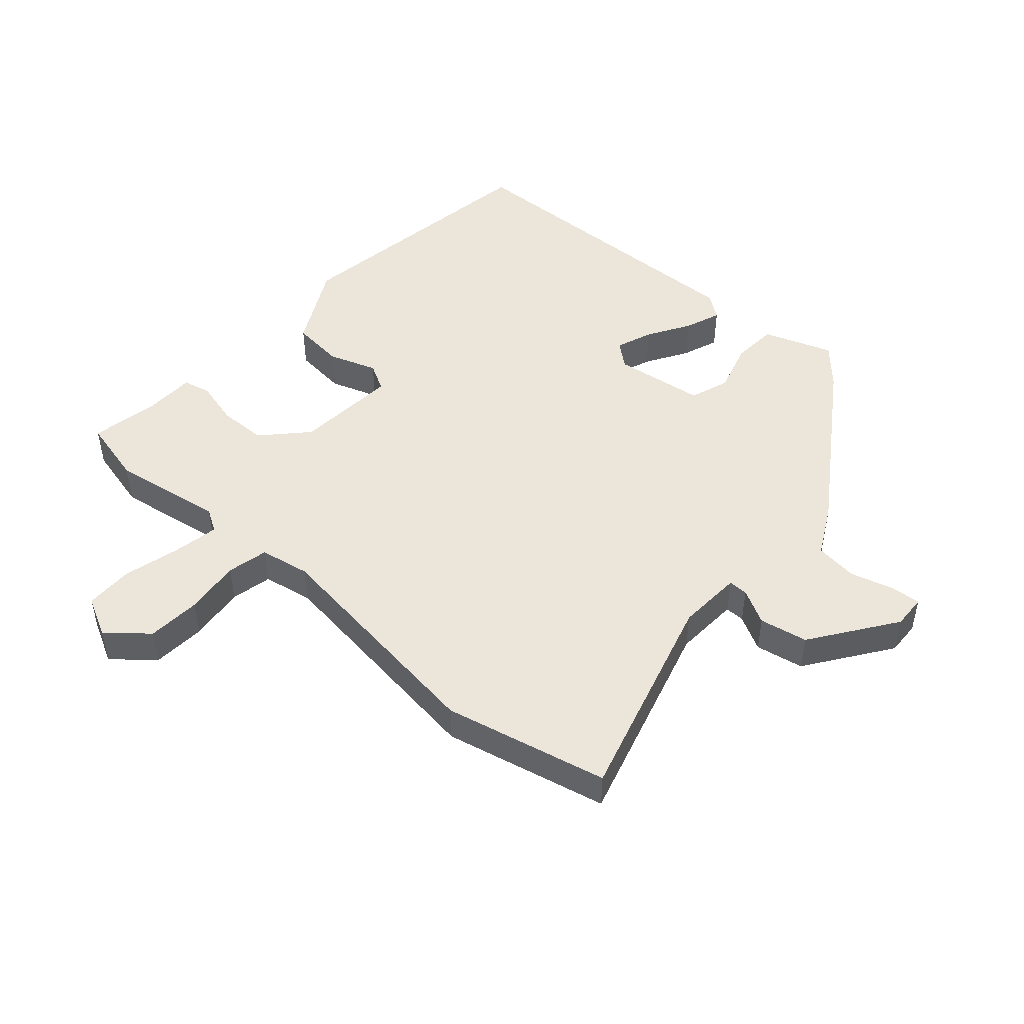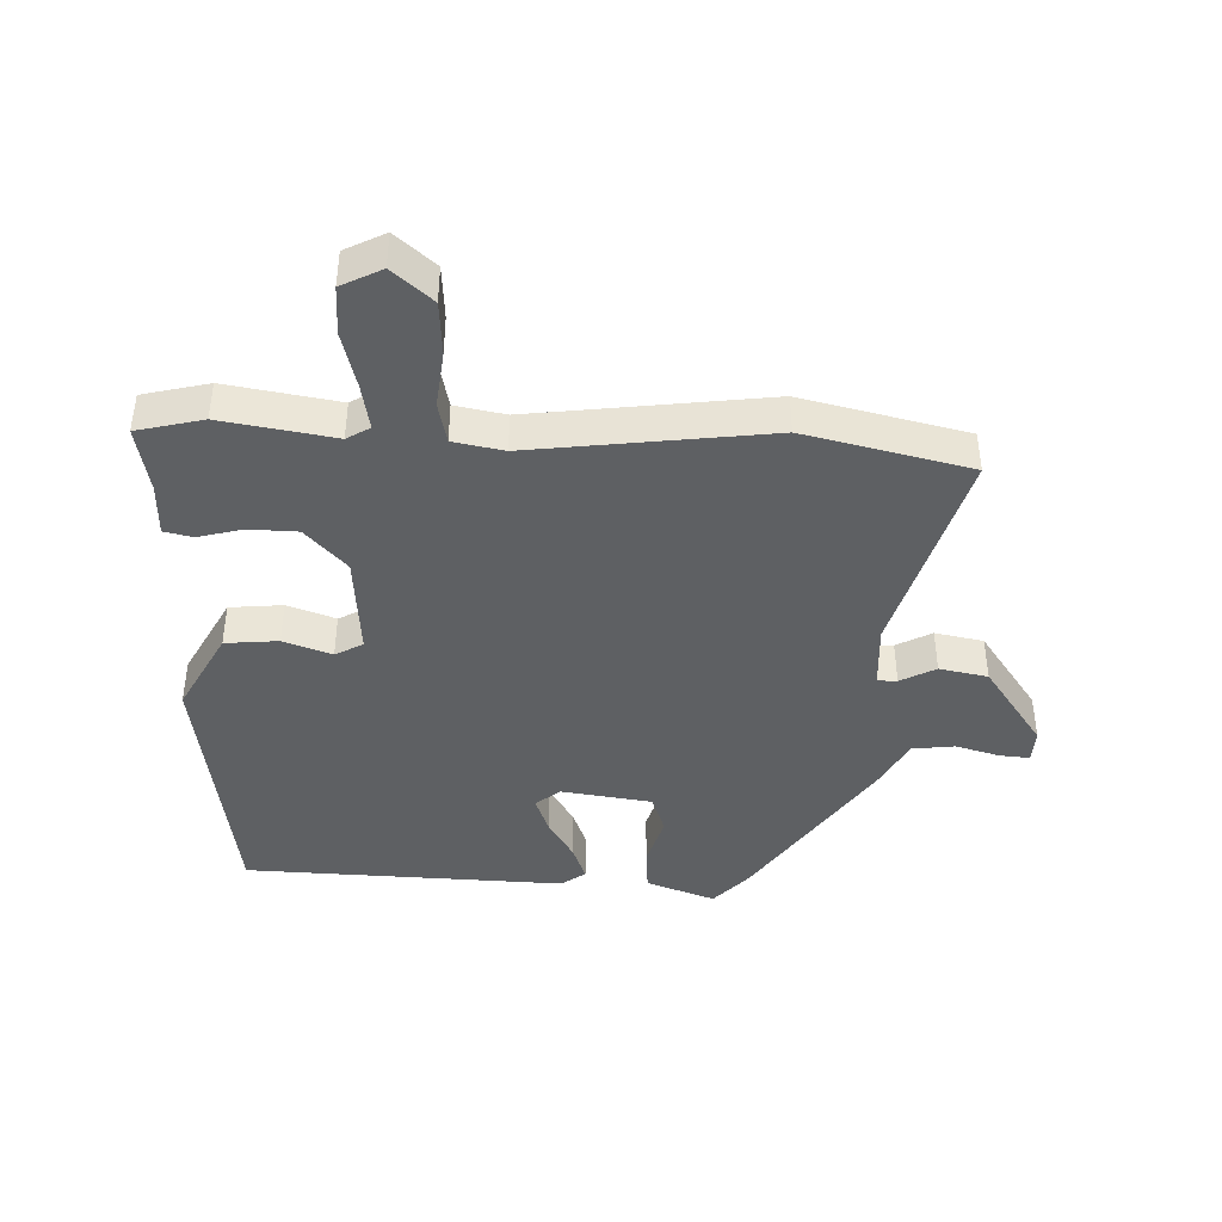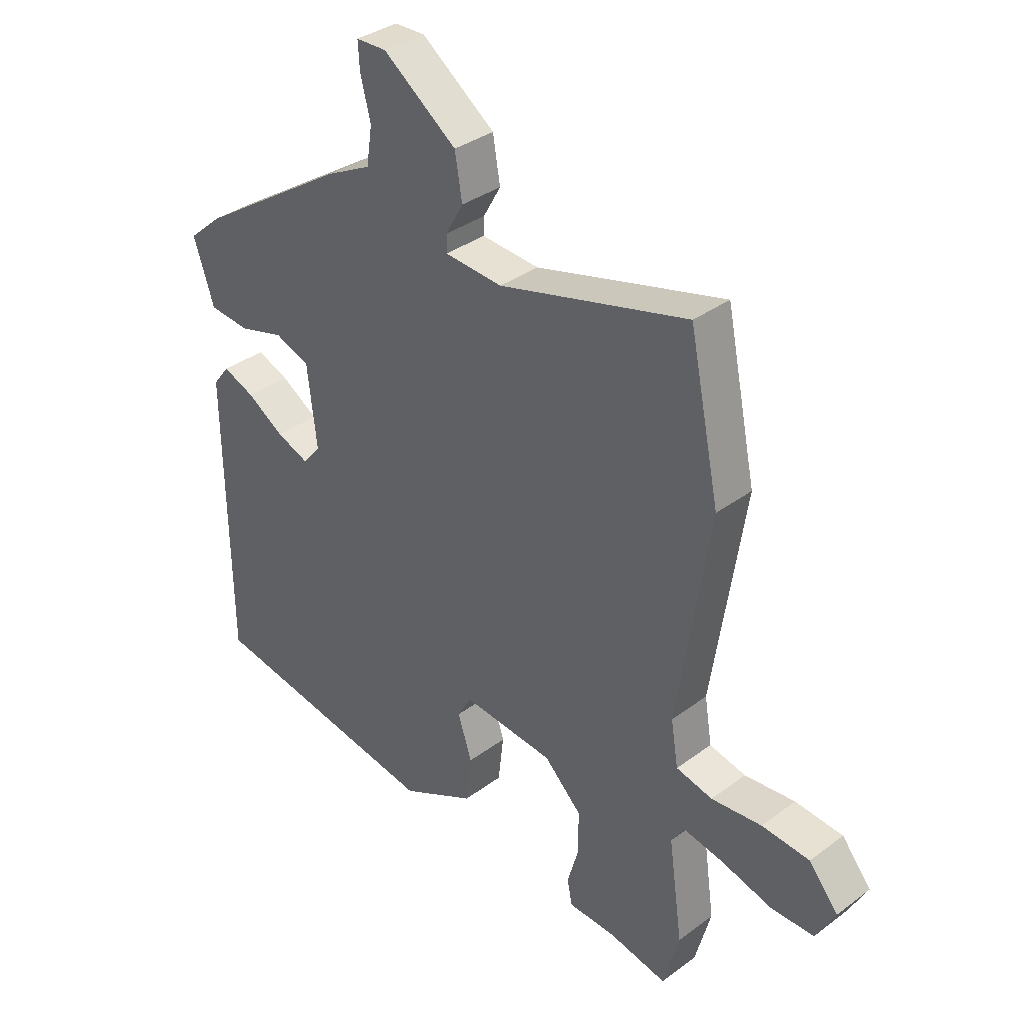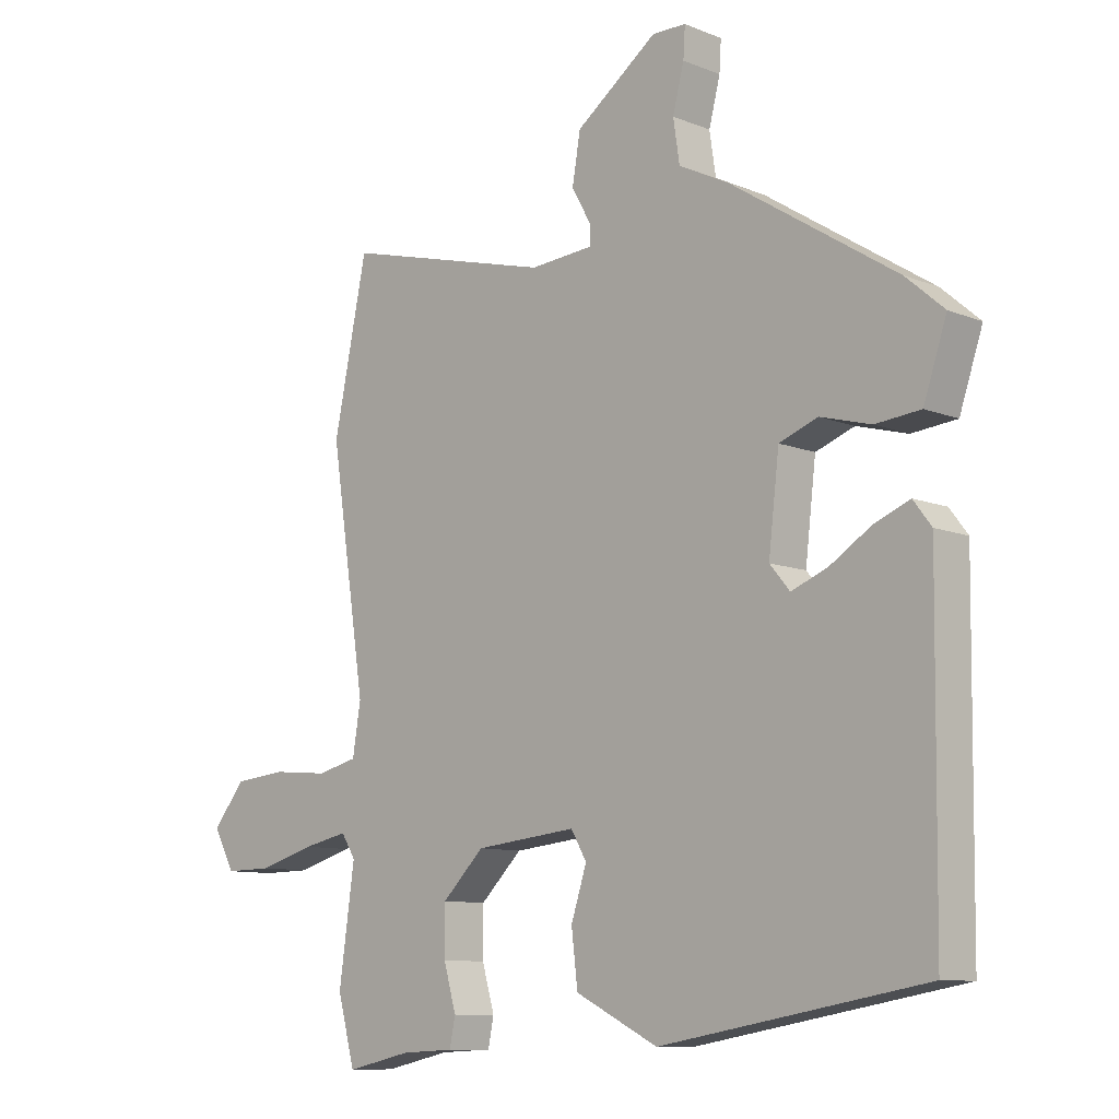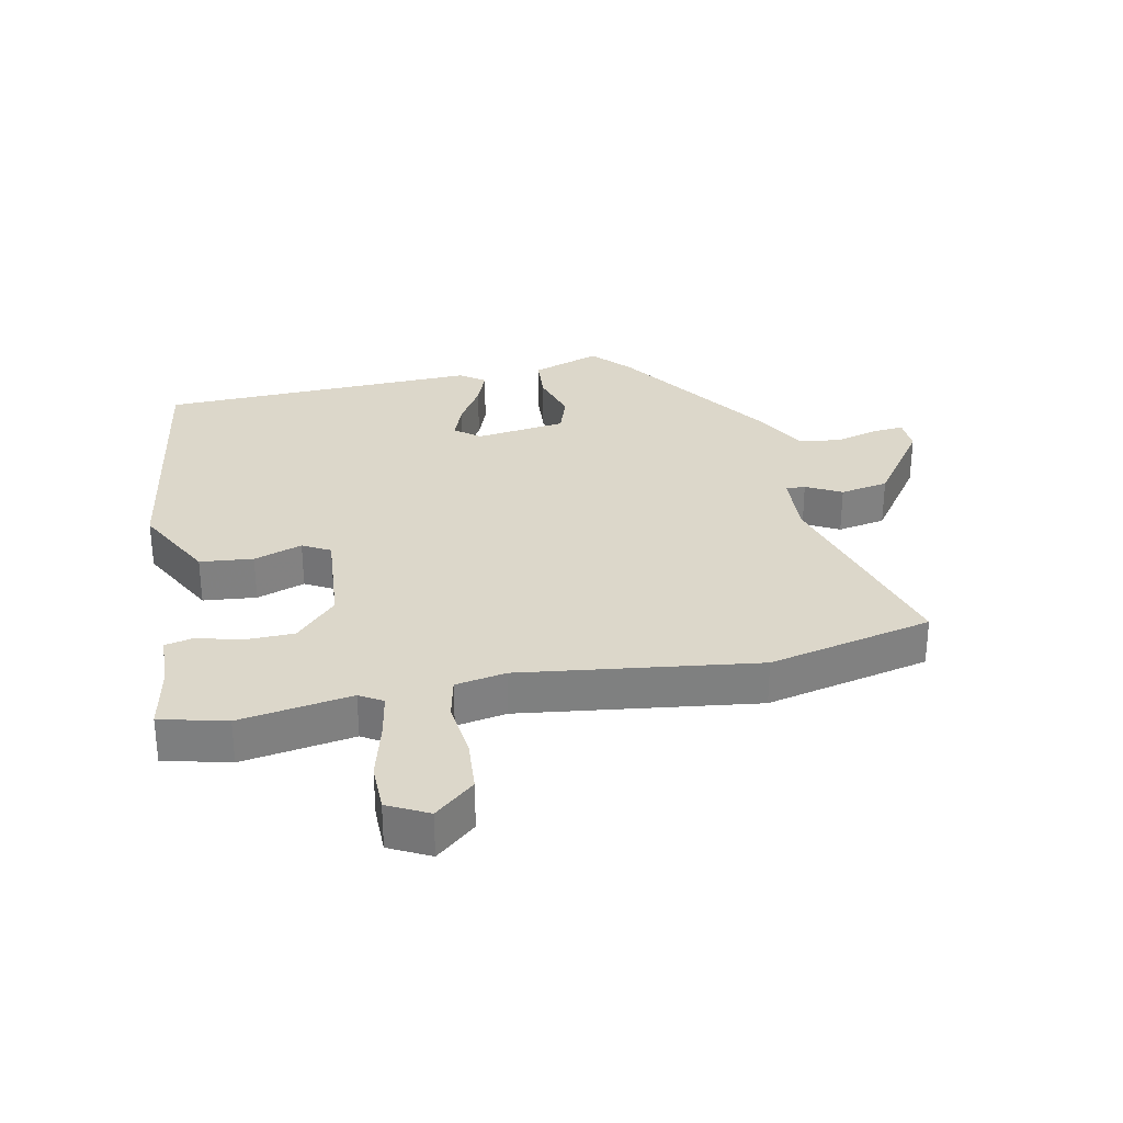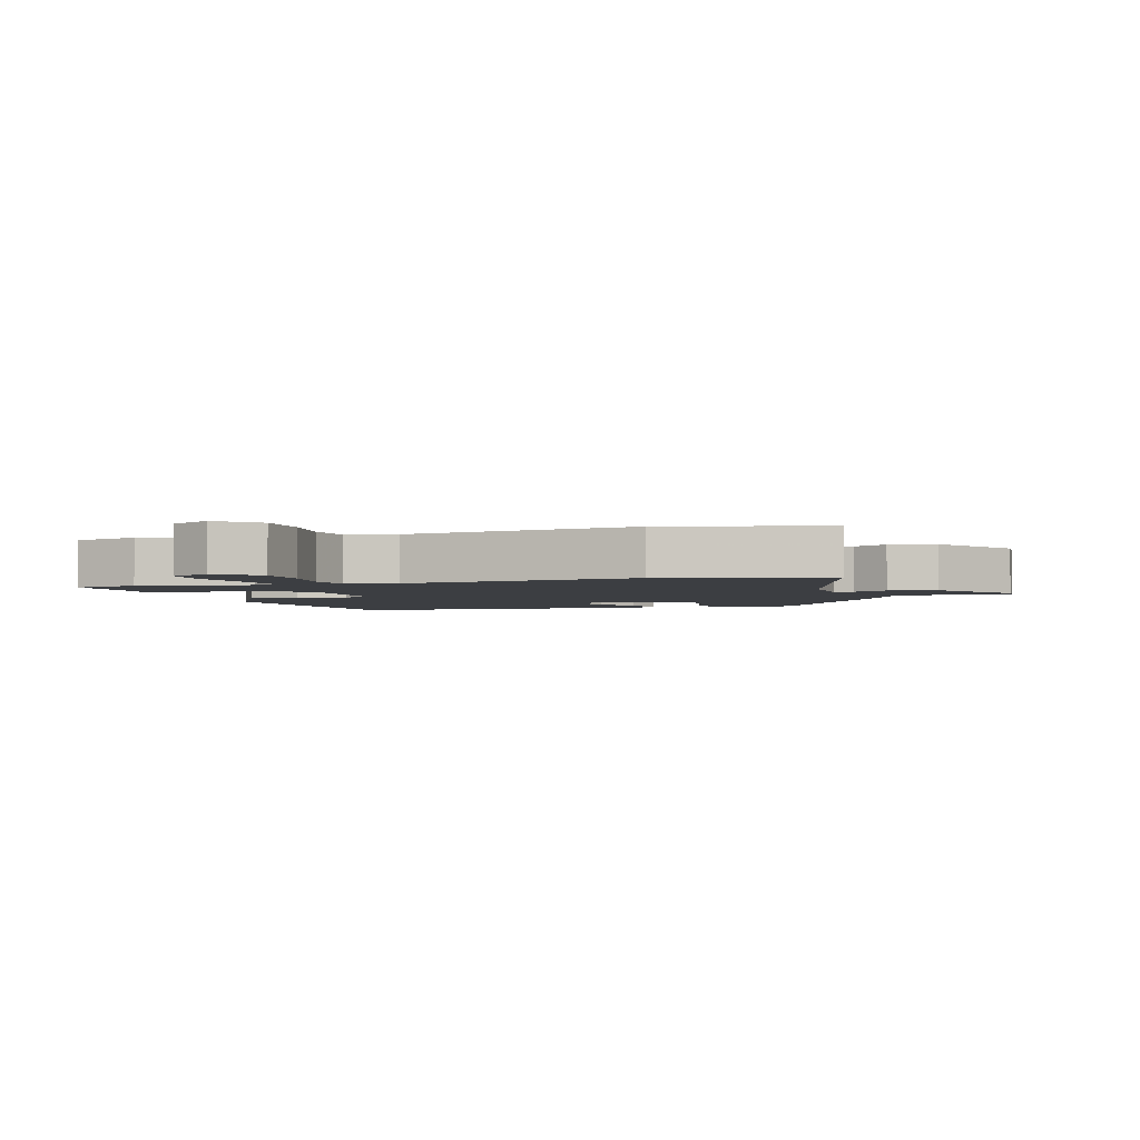
<metadata>
{"format":"obj","ext":"obj","renderer":"f3d","projection":"perspective","resolution":1024,"background":"white","views":[{"elev":48.4,"azim":-49.8,"up":"+Y"},{"elev":-42.1,"azim":-93.5,"up":"+Y"},{"elev":34.8,"azim":-134.8,"up":"+Z"},{"elev":-9.8,"azim":44.1,"up":"+Z"},{"elev":30.4,"azim":-102.8,"up":"+Y"},{"elev":-3.1,"azim":-74.9,"up":"+Y"}]}
</metadata>
<code>
v -0.486 0.07 -0.551
v -0.514 0.07 -0.447
v -0.489 0.07 -0.269
v -0.512 0.07 -0.233
v -0.584 0.07 -0.248
v -0.674 0.07 -0.274
v -0.751 0.07 -0.275
v -0.785 0.07 -0.212
v -0.733 0.07 -0.148
v -0.648 0.07 -0.14
v -0.558 0.07 -0.148
v -0.493 0.07 -0.132
v -0.48 0.07 -0.052
v -0.537 0.07 0.321
v -0.483 0.07 0.583
v -0.146 0.07 0.495
v -0.043 0.07 0.503
v -0.044 0.07 0.534
v -0.075 0.07 0.589
v -0.062 0.07 0.666
v 0.069 0.07 0.763
v 0.123 0.07 0.762
v 0.12 0.07 0.714
v 0.102 0.07 0.644
v 0.112 0.07 0.577
v 0.192 0.07 0.537
v 0.458 0.07 0.366
v 0.519 0.07 0.313
v 0.482 0.07 0.203
v 0.41 0.07 0.196
v 0.329 0.07 0.218
v 0.267 0.07 0.195
v 0.25 0.07 0.051
v 0.282 0.07 0.013
v 0.34 0.07 0.036
v 0.406 0.07 0.078
v 0.463 0.07 0.101
v 0.492 0.07 0.063
v 0.486 0.07 -0.445
v 0.064 0.07 -0.519
v -0.068 0.07 -0.453
v -0.078 0.07 -0.369
v -0.053 0.07 -0.292
v -0.078 0.07 -0.249
v -0.241 0.07 -0.266
v -0.308 0.07 -0.332
v -0.308 0.07 -0.409
v -0.288 0.07 -0.479
v -0.297 0.07 -0.524
v -0.381 0.07 -0.528
v -0.486 0 -0.551
v -0.514 0 -0.447
v -0.489 0 -0.269
v -0.512 0 -0.233
v -0.584 0 -0.248
v -0.674 0 -0.274
v -0.751 0 -0.275
v -0.785 0 -0.212
v -0.733 0 -0.148
v -0.648 0 -0.14
v -0.558 0 -0.148
v -0.493 0 -0.132
v -0.48 0 -0.052
v -0.537 0 0.321
v -0.483 0 0.583
v -0.146 0 0.495
v -0.043 0 0.503
v -0.044 0 0.534
v -0.075 0 0.589
v -0.062 0 0.666
v 0.069 0 0.763
v 0.123 0 0.762
v 0.12 0 0.714
v 0.102 0 0.644
v 0.112 0 0.577
v 0.192 0 0.537
v 0.458 0 0.366
v 0.519 0 0.313
v 0.482 0 0.203
v 0.41 0 0.196
v 0.329 0 0.218
v 0.267 0 0.195
v 0.25 0 0.051
v 0.282 0 0.013
v 0.34 0 0.036
v 0.406 0 0.078
v 0.463 0 0.101
v 0.492 0 0.063
v 0.486 0 -0.445
v 0.064 0 -0.519
v -0.068 0 -0.453
v -0.078 0 -0.369
v -0.053 0 -0.292
v -0.078 0 -0.249
v -0.241 0 -0.266
v -0.308 0 -0.332
v -0.308 0 -0.409
v -0.288 0 -0.479
v -0.297 0 -0.524
v -0.381 0 -0.528
f 47 48 49 50
f 1 2 3
f 50 1 3
f 47 50 3
f 46 47 3
f 45 46 3 4
f 44 45 4
f 41 42 43
f 40 41 43
f 39 40 43
f 38 39 43
f 37 38 43
f 36 37 43
f 35 36 43
f 34 35 43 44
f 33 34 44 4
f 29 30 31
f 28 29 31
f 27 28 31
f 26 27 31
f 25 26 31
f 25 31 32
f 22 23 24
f 21 22 24
f 20 21 24
f 19 20 24
f 18 19 24
f 17 18 24 25
f 13 14 15 16
f 12 13 16 17
f 9 10 11
f 8 9 11
f 7 8 11
f 6 7 11
f 5 6 11
f 5 11 12
f 4 5 12
f 25 32 33
f 17 25 33
f 12 17 33
f 4 12 33
f 100 99 98 97
f 53 52 51
f 53 51 100
f 53 100 97
f 53 97 96
f 54 53 96 95
f 54 95 94
f 93 92 91
f 93 91 90
f 93 90 89
f 93 89 88
f 93 88 87
f 93 87 86
f 93 86 85
f 94 93 85 84
f 54 94 84 83
f 81 80 79
f 81 79 78
f 81 78 77
f 81 77 76
f 81 76 75
f 82 81 75
f 74 73 72
f 74 72 71
f 74 71 70
f 74 70 69
f 74 69 68
f 75 74 68 67
f 66 65 64 63
f 67 66 63 62
f 61 60 59
f 61 59 58
f 61 58 57
f 61 57 56
f 61 56 55
f 62 61 55
f 62 55 54
f 83 82 75
f 83 75 67
f 83 67 62
f 83 62 54
f 1 51 52 2
f 2 52 53 3
f 3 53 54 4
f 4 54 55 5
f 5 55 56 6
f 6 56 57 7
f 7 57 58 8
f 8 58 59 9
f 9 59 60 10
f 10 60 61 11
f 11 61 62 12
f 12 62 63 13
f 13 63 64 14
f 14 64 65 15
f 15 65 66 16
f 16 66 67 17
f 17 67 68 18
f 18 68 69 19
f 19 69 70 20
f 20 70 71 21
f 21 71 72 22
f 22 72 73 23
f 23 73 74 24
f 24 74 75 25
f 25 75 76 26
f 26 76 77 27
f 27 77 78 28
f 28 78 79 29
f 29 79 80 30
f 30 80 81 31
f 31 81 82 32
f 32 82 83 33
f 33 83 84 34
f 34 84 85 35
f 35 85 86 36
f 36 86 87 37
f 37 87 88 38
f 38 88 89 39
f 39 89 90 40
f 40 90 91 41
f 41 91 92 42
f 42 92 93 43
f 43 93 94 44
f 44 94 95 45
f 45 95 96 46
f 46 96 97 47
f 47 97 98 48
f 48 98 99 49
f 49 99 100 50
f 50 100 51 1

</code>
